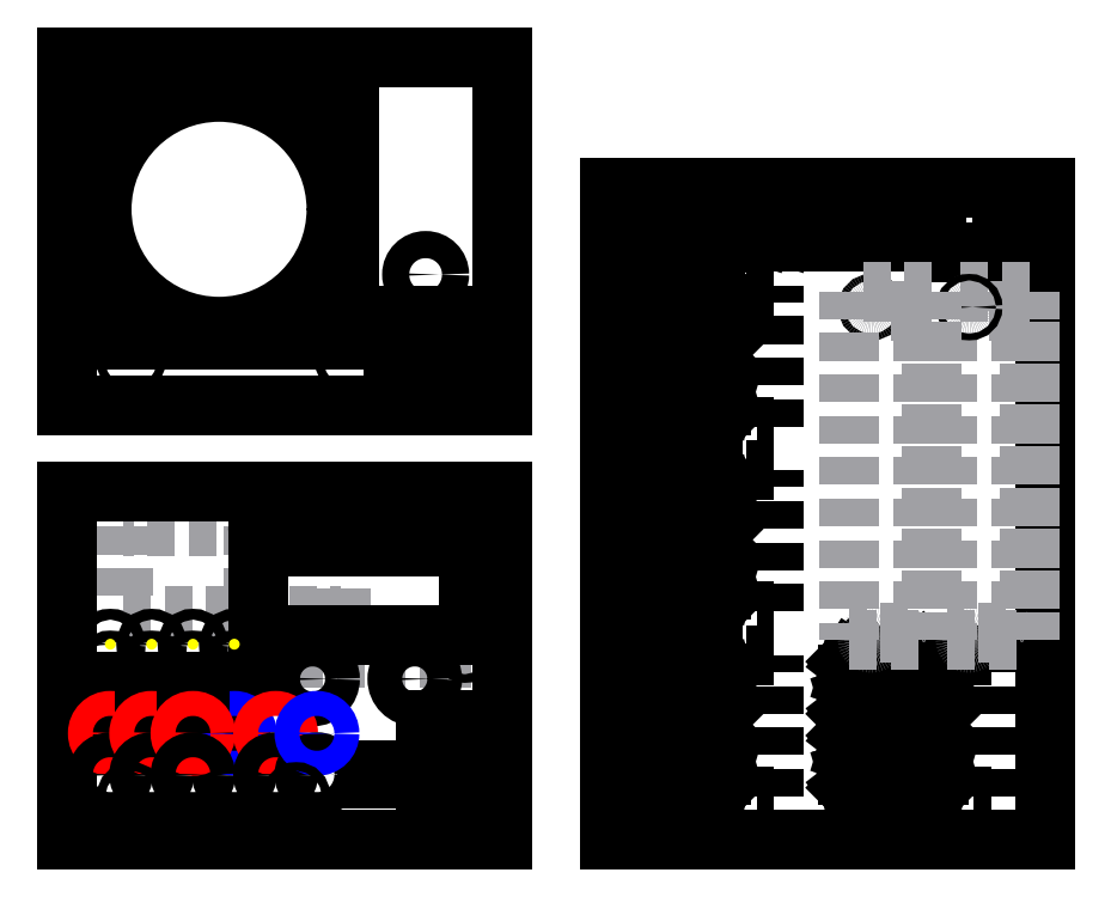
<metadata>
{"format":"dxf","ext":"dxf","renderer":"ezdxf+matplotlib","layout":"modelspace","background":"white","min_lineweight":24,"dpi":150}
</metadata>
<code>
0
SECTION
2
ENTITIES
0
INSERT
8
0
2
display
10
186
20
84
30
0
0
CIRCLE
8
0
10
160
20
74
30
0
40
8
0
CIRCLE
8
0
10
113
20
74
30
0
40
8
0
INSERT
8
0
2
on_switch
10
165
20
25
30
0
0
INSERT
8
0
2
usb
10
142
20
28
30
0
0
LINE
8
0
10
0
20
0
30
0
11
0
21
160
31
0
0
LINE
8
0
10
0
20
160
30
0
11
200
21
160
31
0
0
LINE
8
0
10
200
20
160
30
0
11
200
21
0
31
0
0
LINE
8
0
10
200
20
0
30
0
11
0
21
0
31
0
0
LINE
8
0
10
0
20
0
30
0
11
0
21
0
31
0
0
INSERT
8
0
2
channel_pos
10
20
20
30
30
0
0
INSERT
8
0
2
channel_neg
10
77
20
30
30
0
0
INSERT
8
0
2
channel_pos
10
39
20
30
30
0
0
INSERT
8
0
2
channel_pos
10
58
20
30
30
0
0
LINE
8
0
10
250
20
0
30
0
11
450
21
0
31
0
0
LINE
8
0
10
450
20
0
30
0
11
450
21
300
31
0
0
LINE
8
0
10
450
20
300
30
0
11
250
21
300
31
0
0
LINE
8
0
10
250
20
300
30
0
11
250
21
0
31
0
0
INSERT
8
0
2
channel_pcb
10
260
20
105
30
0
0
INSERT
8
0
2
channel_pcb
10
260
20
190
30
0
0
INSERT
8
0
2
channel_pcb
10
360
20
20
30
0
0
INSERT
8
0
2
channel_pcb
10
260
20
20
30
0
0
INSERT
8
0
2
fan_top
10
380
20
275
30
0
50
90
0
CIRCLE
8
0
10
96
20
49
30
0
40
5.75
0
CIRCLE
8
0
10
96
20
30
30
0
40
5.75
0
CIRCLE
8
0
10
115
20
30
30
0
40
5.75
0
CIRCLE
8
0
10
115
20
49
30
0
40
5.75
0
INSERT
8
0
2
power_plug
10
440
20
300
30
0
50
90
0
LINE
8
0
10
200
20
200
30
0
11
0
21
200
31
0
0
LINE
8
0
10
0
20
200
30
0
11
0
21
360
31
0
0
LINE
8
0
10
0
20
360
30
0
11
200
21
360
31
0
0
LINE
8
0
10
200
20
360
30
0
11
200
21
200
31
0
0
INSERT
8
0
2
power_supply_top
10
404.8
20
252.2
30
0
50
270
0
CIRCLE
8
0
10
415
20
245
30
0
40
1.5
0
CIRCLE
8
0
10
370
20
245
30
0
40
1.5
0
INSERT
8
0
2
power_supply_top
10
359.8
20
252.2
30
0
50
270
0
DIMENSION
8
0
10
415
20
258
30
0
11
432.5
21
259.9
31
0
70
1
71
8
72
2
41
1
42
0
1

3
Standard
13
415
23
245
33
0
14
450
24
245
34
0
0
DIMENSION
8
0
10
370
20
263
30
0
11
410
21
264.9
31
0
70
1
71
8
72
2
41
1
42
0
1

3
Standard
13
370
23
245
33
0
14
450
24
245
34
0
0
DIMENSION
8
0
10
457.9
20
245
30
0
11
456.1
21
272.5
31
0
70
1
71
8
72
2
41
1
42
0
1

3
Standard
13
415
23
245
33
0
14
415
24
300
34
0
0
INSERT
8
0
2
fan_front
10
10
20
350
30
0
0
DIMENSION
8
0
10
6e-16
20
-10
30
0
11
100
21
-8.125
31
0
70
1
71
8
72
2
41
1
42
0
1

3
Standard
13
0
23
0
33
0
14
200
24
-0
34
0
0
DIMENSION
8
0
10
6e-16
20
20
30
0
11
10
21
21.88
31
0
70
1
71
8
72
2
41
1
42
0
1

3
Standard
13
0
23
30
33
0
14
20
24
30
34
0
0
DIMENSION
8
0
10
10
20
30
30
0
11
8.125
21
39.5
31
0
70
1
71
8
72
2
41
1
42
0
1

3
Standard
13
20
23
30
33
0
14
20
24
49
34
0
0
MTEXT
8
0
10
100
20
170
30
0
40
1
41
0
71
5
72
1
1
\fHelvetica|b0|i0|c0|p0;\H5;Front
7
textstyle1
50
0
73
2
44
1
0
MTEXT
8
0
10
160
20
190
30
0
40
1
41
0
71
5
72
1
1
\fHelvetica|b0|i0|c0|p0;\H5;Rear
7
textstyle2
50
0
73
2
44
1
0
MTEXT
8
0
10
350
20
310
30
0
40
1
41
0
71
5
72
1
1
\fHelvetica|b0|i0|c0|p0;\H5;Top
7
textstyle3
50
0
73
2
44
1
0
DIMENSION
8
0
10
66.17
20
30
30
0
11
64.29
21
15
31
0
70
1
71
8
72
2
41
1
42
0
1

3
Standard
13
58
23
30
33
0
14
58
24
0
34
0
0
DIMENSION
8
0
10
175
20
59.53
30
0
11
187.5
21
61.41
31
0
70
1
71
8
72
2
41
1
42
0
1

3
Standard
13
175
23
40
33
0
14
200
24
40
34
0
0
DIMENSION
8
0
10
160
20
40
30
0
11
158.1
21
20
31
0
70
1
71
8
72
2
41
1
42
0
1

3
Standard
13
175
23
40
33
0
14
175
24
0
34
0
0
DIMENSION
8
0
10
88
20
146
30
0
11
144
21
147.9
31
0
70
1
71
8
72
2
41
1
42
0
1

3
Standard
13
88
23
135
33
0
14
200
24
135
34
0
0
DIMENSION
8
0
10
185
20
135
30
0
11
192.5
21
136.9
31
0
70
1
71
8
72
2
41
1
42
0
1

3
Standard
13
185
23
135
33
0
14
200
24
135
34
0
0
DIMENSION
8
0
10
210
20
94
30
0
11
208.1
21
47
31
0
70
1
71
8
72
2
41
1
42
0
1

3
Standard
13
185
23
94
33
0
14
185
24
0
34
0
0
DIMENSION
8
0
10
220
20
160
30
0
11
218.1
21
80
31
0
70
1
71
8
72
2
41
1
42
0
1

3
Standard
13
200
23
160
33
0
14
200
24
-3.7e-15
34
0
0
DIMENSION
8
0
10
185
20
115.3
30
0
11
136.5
21
117.2
31
0
70
1
71
8
72
2
41
1
42
0
1

3
Standard
13
185
23
94
33
0
14
88
24
94
34
0
0
DIMENSION
8
0
10
80
20
135
30
0
11
78.12
21
114.5
31
0
70
1
71
8
72
2
41
1
42
0
1

3
Standard
13
88
23
135
33
0
14
88
24
94
34
0
0
DIMENSION
8
0
10
10
20
49
30
0
11
8.125
21
58.5
31
0
70
1
71
8
72
2
41
1
42
0
1

3
Standard
13
20
23
49
33
0
14
20
24
68
34
0
0
DIMENSION
8
0
10
10
20
68
30
0
11
8.125
21
74
31
0
70
1
71
8
72
2
41
1
42
0
1

3
Standard
13
20
23
68
33
0
14
20
24
80
34
0
0
DIMENSION
8
0
10
10
20
80
30
0
11
8.125
21
85
31
0
70
1
71
8
72
2
41
1
42
0
1

3
Standard
13
20
23
80
33
0
14
20
24
90
34
0
0
DIMENSION
8
0
10
126
20
74
30
0
11
124.1
21
84
31
0
70
1
71
8
72
2
41
1
42
0
1

3
Standard
13
113
23
74
33
0
14
113
24
94
34
0
0
DIMENSION
8
0
10
160
20
94
30
0
11
172.5
21
95.88
31
0
70
1
71
8
72
2
41
1
42
0
1

3
Standard
13
160
23
74
33
0
14
185
24
74
34
0
0
DIMENSION
8
0
10
113
20
94
30
0
11
100.5
21
95.88
31
0
70
1
71
8
72
2
41
1
42
0
1

3
Standard
13
113
23
74
33
0
14
88
24
74
34
0
0
DIMENSION
8
0
10
50
20
68
30
0
11
48.12
21
34
31
0
70
1
71
8
72
2
41
1
42
0
1

3
Standard
13
58
23
68
33
0
14
58
24
0
34
0
0
CIRCLE
8
0
10
29.5
20
20
30
0
40
2
0
DIMENSION
8
0
10
20
20
55
30
0
11
29.5
21
56.88
31
0
70
1
71
8
72
2
41
1
42
0
1

3
Standard
13
20
23
49
33
0
14
39
24
49
34
0
0
DIMENSION
8
0
10
40
20
20
30
0
11
38.12
21
10
31
0
70
1
71
8
72
2
41
1
42
0
1

3
Standard
13
29.5
23
20
33
0
14
29.5
24
0
34
0
0
DIMENSION
8
0
10
29.5
20
11.38
30
0
11
14.75
21
13.26
31
0
70
1
71
8
72
2
41
1
42
0
1

3
Standard
13
29.5
23
20
33
0
14
-0
24
20
34
0
0
CIRCLE
8
0
10
170.5
20
20
30
0
40
2
0
DIMENSION
8
0
10
170.5
20
15
30
0
11
185.2
21
16.88
31
0
70
1
71
8
72
2
41
1
42
0
1

3
Standard
13
170.5
23
20
33
0
14
200
24
20
34
0
0
DIMENSION
8
0
10
166
20
20
30
0
11
164.1
21
10
31
0
70
1
71
8
72
2
41
1
42
0
1

3
Standard
13
170.5
23
20
33
0
14
170.5
24
0
34
0
0
CIRCLE
8
0
10
105.5
20
20
30
0
40
2
0
DIMENSION
8
0
10
105.5
20
10
30
0
11
110.2
21
11.88
31
0
70
1
71
8
72
2
41
1
42
0
1

3
Standard
13
105.5
23
20
33
0
14
115
24
20
34
0
0
DIMENSION
8
0
10
105.5
20
10
30
0
11
100.8
21
11.88
31
0
70
1
71
8
72
2
41
1
42
0
1

3
Standard
13
105.5
23
20
33
0
14
96
24
20
34
0
0
DIMENSION
8
0
10
121
20
20
30
0
11
119.1
21
10
31
0
70
1
71
8
72
2
41
1
42
0
1

3
Standard
13
105.5
23
20
33
0
14
105.5
24
0
34
0
0
CIRCLE
8
0
10
165
20
260
30
0
40
6.25
0
CIRCLE
8
0
10
185
20
230
30
0
40
2
0
CIRCLE
8
0
10
145
20
230
30
0
40
2
0
DIMENSION
8
0
10
-10
20
230
30
0
11
-11.88
21
290
31
0
70
1
71
8
72
2
41
1
42
0
1

3
Standard
13
10
23
230
33
0
14
10
24
350
34
0
0
LINE
8
0
10
153
20
219
30
0
11
177
21
219
31
0
0
LINE
8
0
10
180
20
222
30
0
11
180
21
238
31
0
0
LINE
8
0
10
177
20
241
30
0
11
153
21
241
31
0
0
LINE
8
0
10
150
20
238
30
0
11
150
21
222
31
0
0
ARC
8
0
10
153
20
238
30
0
40
3
50
90
51
180
0
ARC
8
0
10
177
20
238
30
0
40
3
50
0
51
90
0
ARC
8
0
10
177
20
222
30
0
40
3
50
270
51
0
0
ARC
8
0
10
153
20
222
30
0
40
3
50
180
51
270
0
DIMENSION
8
0
10
150
20
224.5
30
0
11
165
21
226.4
31
0
70
1
71
8
72
2
41
1
42
0
1

3
Standard
13
150
23
230
33
0
14
180
24
230
34
0
0
DIMENSION
8
0
10
173.3
20
241
30
0
11
171.5
21
230
31
0
70
1
71
8
72
2
41
1
42
0
1

3
Standard
13
165
23
241
33
0
14
165
24
219
34
0
0
DIMENSION
8
0
10
185
20
246
30
0
11
165
21
247.9
31
0
70
1
71
8
72
2
41
1
42
0
1

3
Standard
13
185
23
230
33
0
14
145
24
230
34
0
0
DIMENSION
8
0
10
158.8
20
270
30
0
11
165
21
271.9
31
0
70
1
71
8
72
2
41
1
42
0
1

3
Standard
13
158.8
23
260
33
0
14
171.2
24
260
34
0
0
CIRCLE
8
0
10
29.5
20
220
30
0
40
2
0
DIMENSION
8
0
10
40
20
220
30
0
11
38.12
21
210
31
0
70
1
71
8
72
2
41
1
42
0
1

3
Standard
13
29.5
23
220
33
0
14
29.5
24
200
34
0
0
CIRCLE
8
0
10
130
20
220
30
0
40
2
0
DIMENSION
8
0
10
10
20
370
30
0
11
70
21
371.9
31
0
70
1
71
8
72
2
41
1
42
0
1

3
Standard
13
10
23
350
33
0
14
130
24
350
34
0
0
DIMENSION
8
0
10
120
20
220
30
0
11
118.1
21
210
31
0
70
1
71
8
72
2
41
1
42
0
1

3
Standard
13
130
23
220
33
0
14
130
24
200
34
0
0
DIMENSION
8
0
10
130
20
190
30
0
11
65
21
191.9
31
0
70
1
71
8
72
2
41
1
42
0
1

3
Standard
13
130
23
220
33
0
14
0
24
220
34
0
0
DIMENSION
8
0
10
29.5
20
180
30
0
11
14.75
21
181.9
31
0
70
1
71
8
72
2
41
1
42
0
1

3
Standard
13
29.5
23
220
33
0
14
0
24
220
34
0
0
DIMENSION
8
0
10
17.5
20
346
30
0
11
70
21
347.9
31
0
70
1
71
8
72
2
41
1
42
0
1

3
Standard
13
17.5
23
342.5
33
0
14
122.5
24
342.5
34
0
0
ENDSEC
0
EOF

</code>
